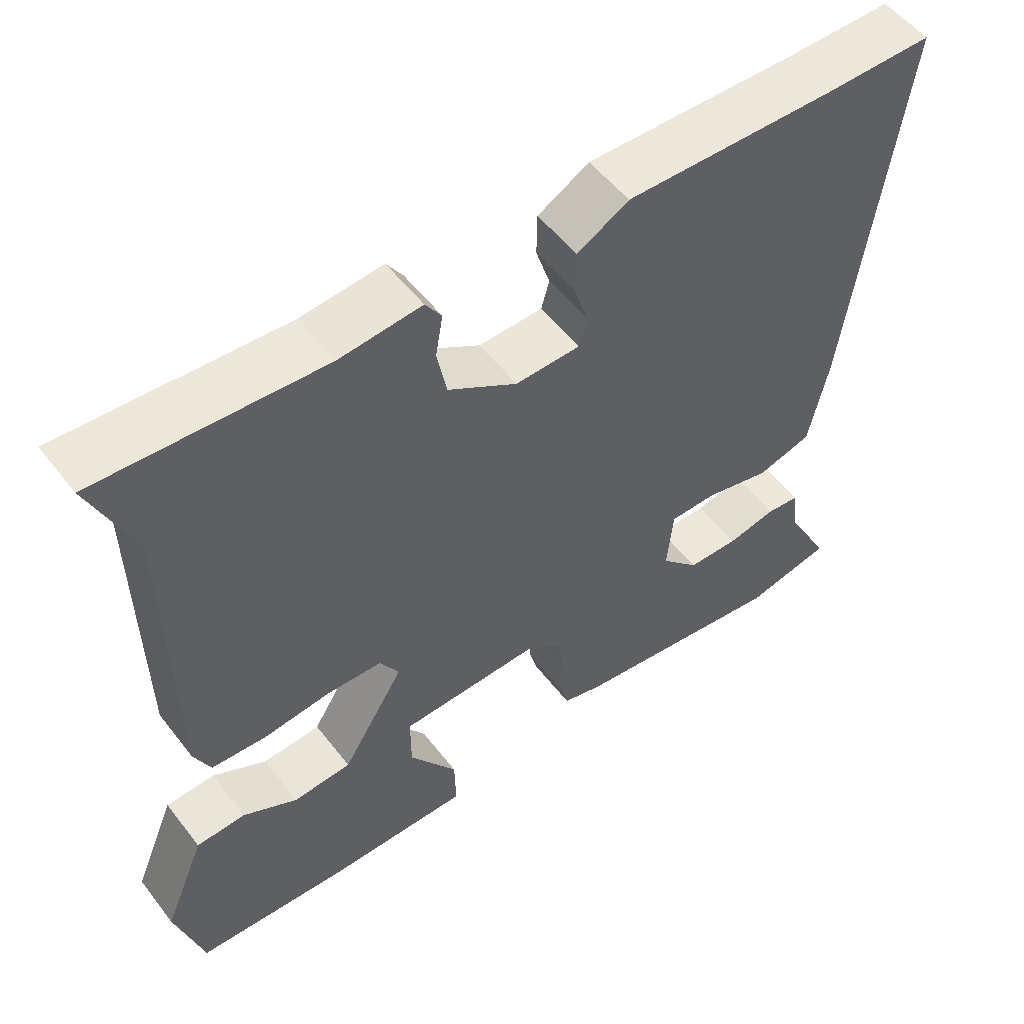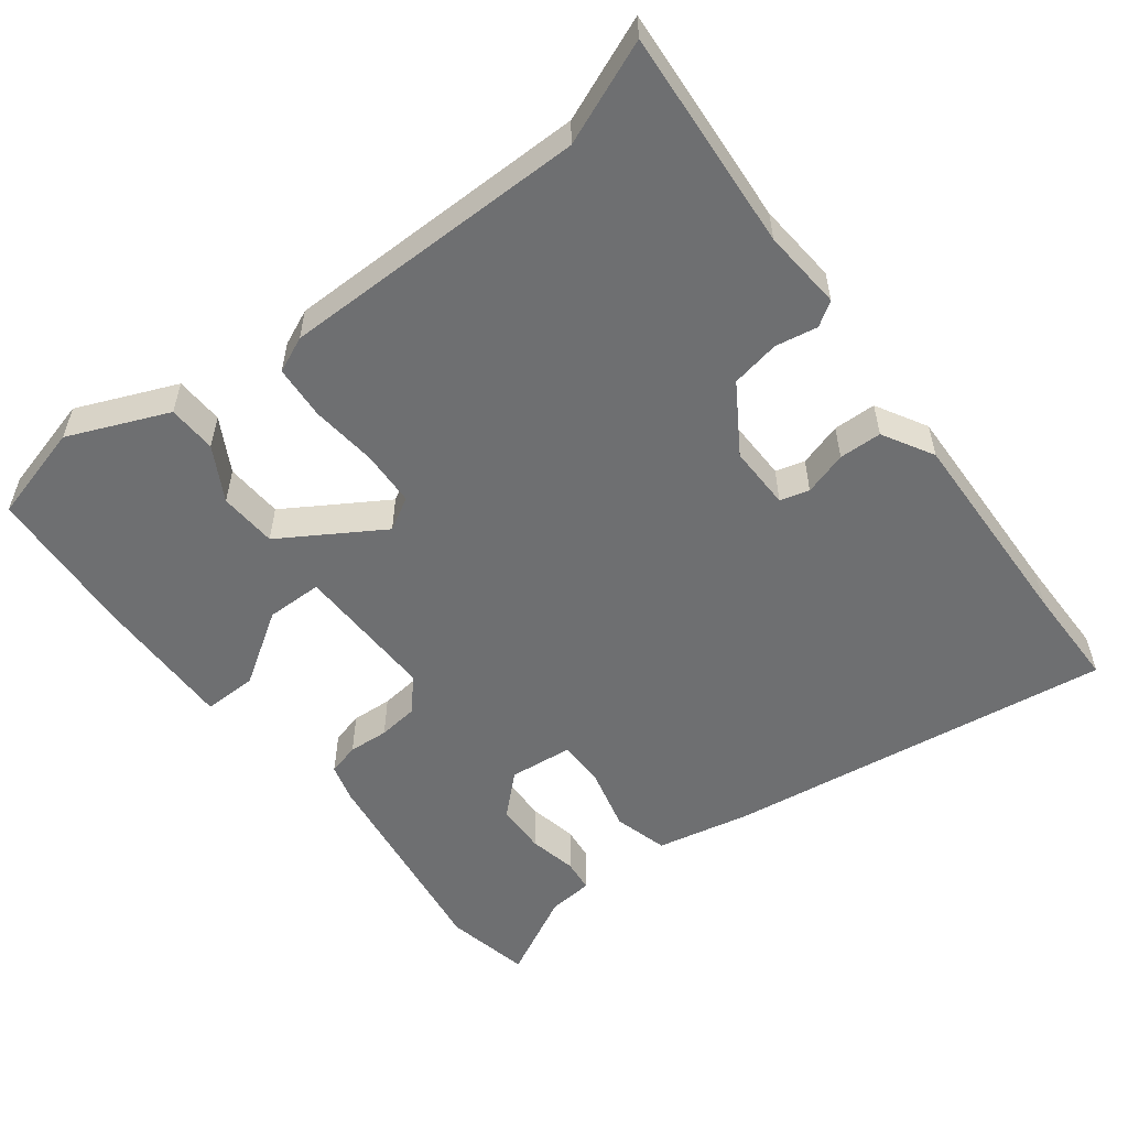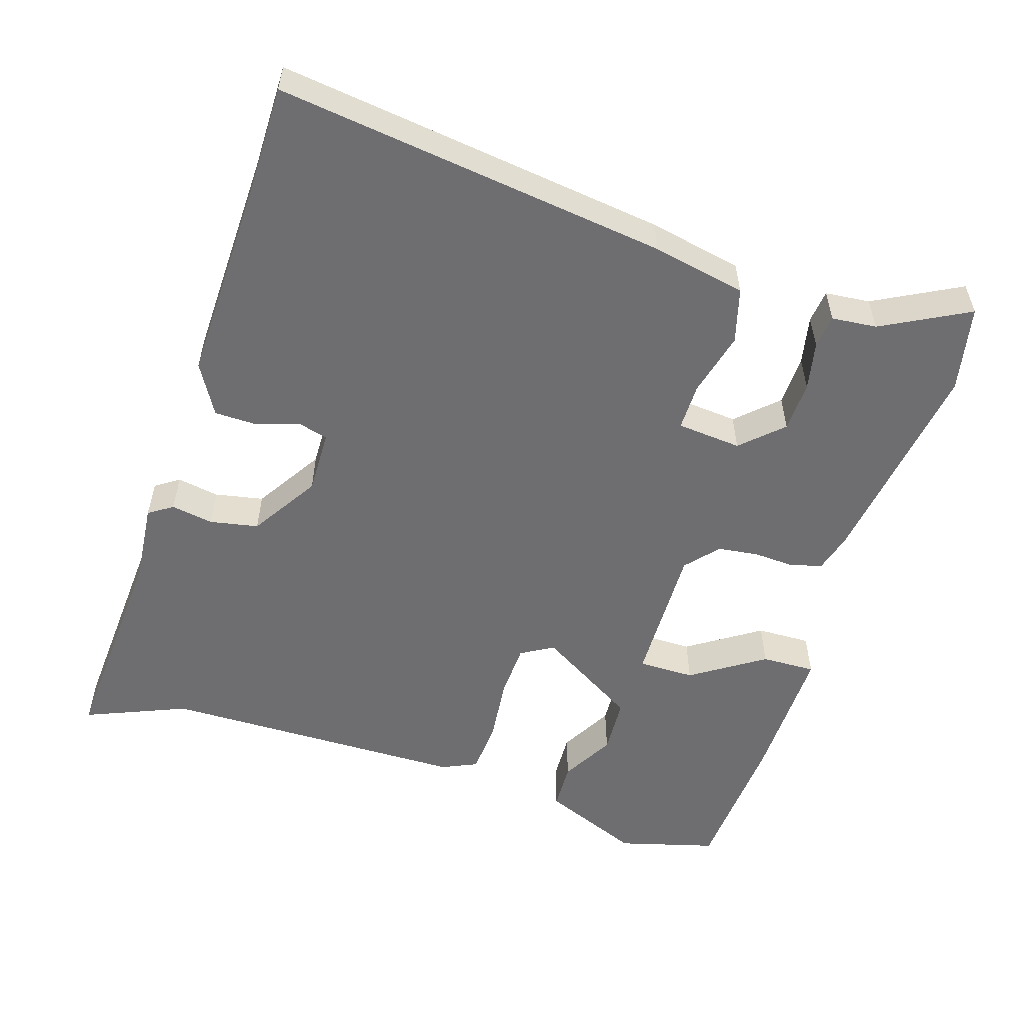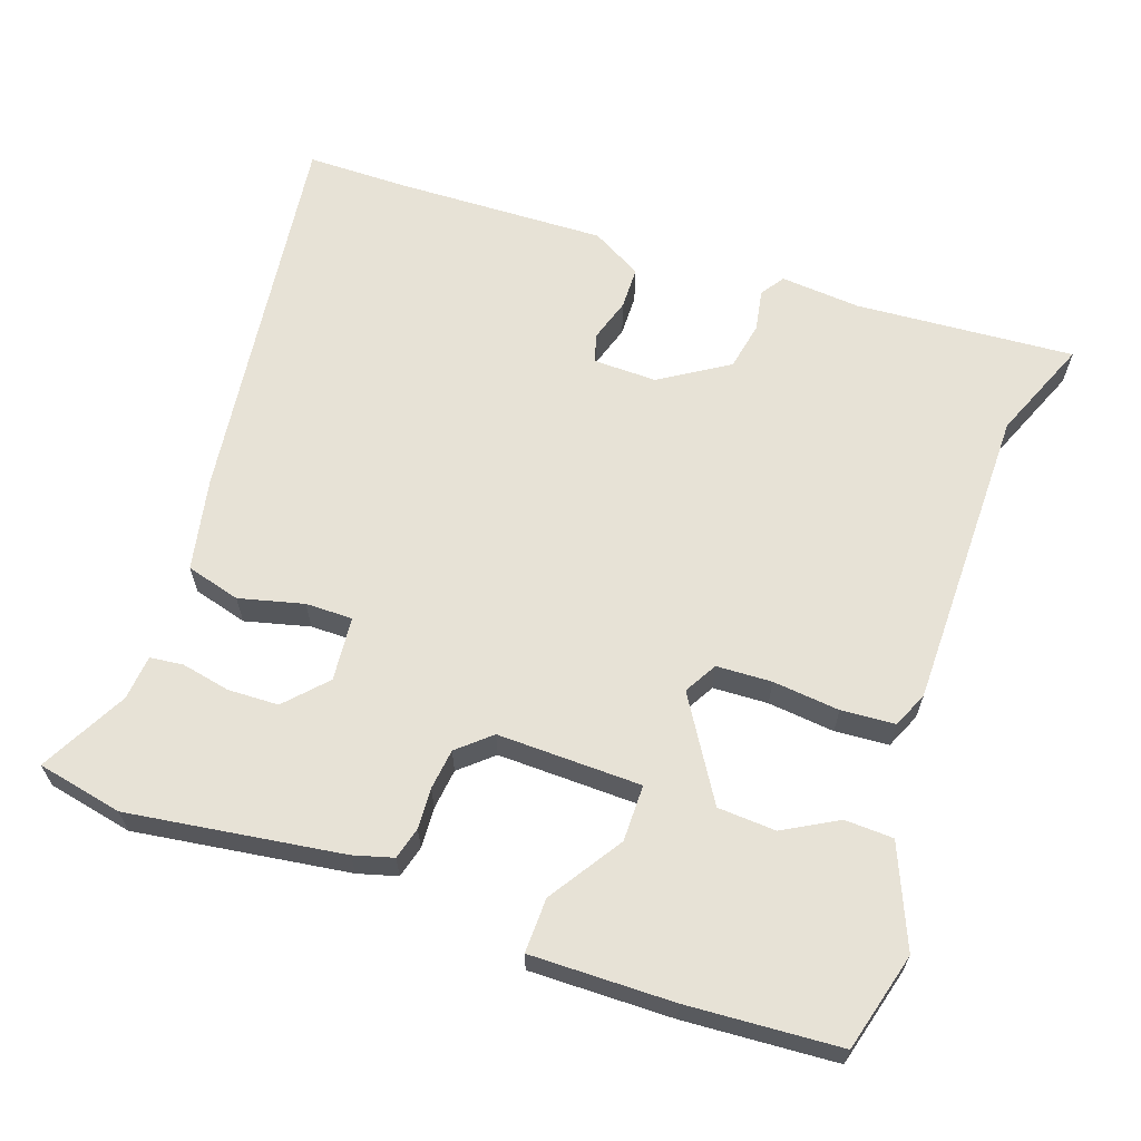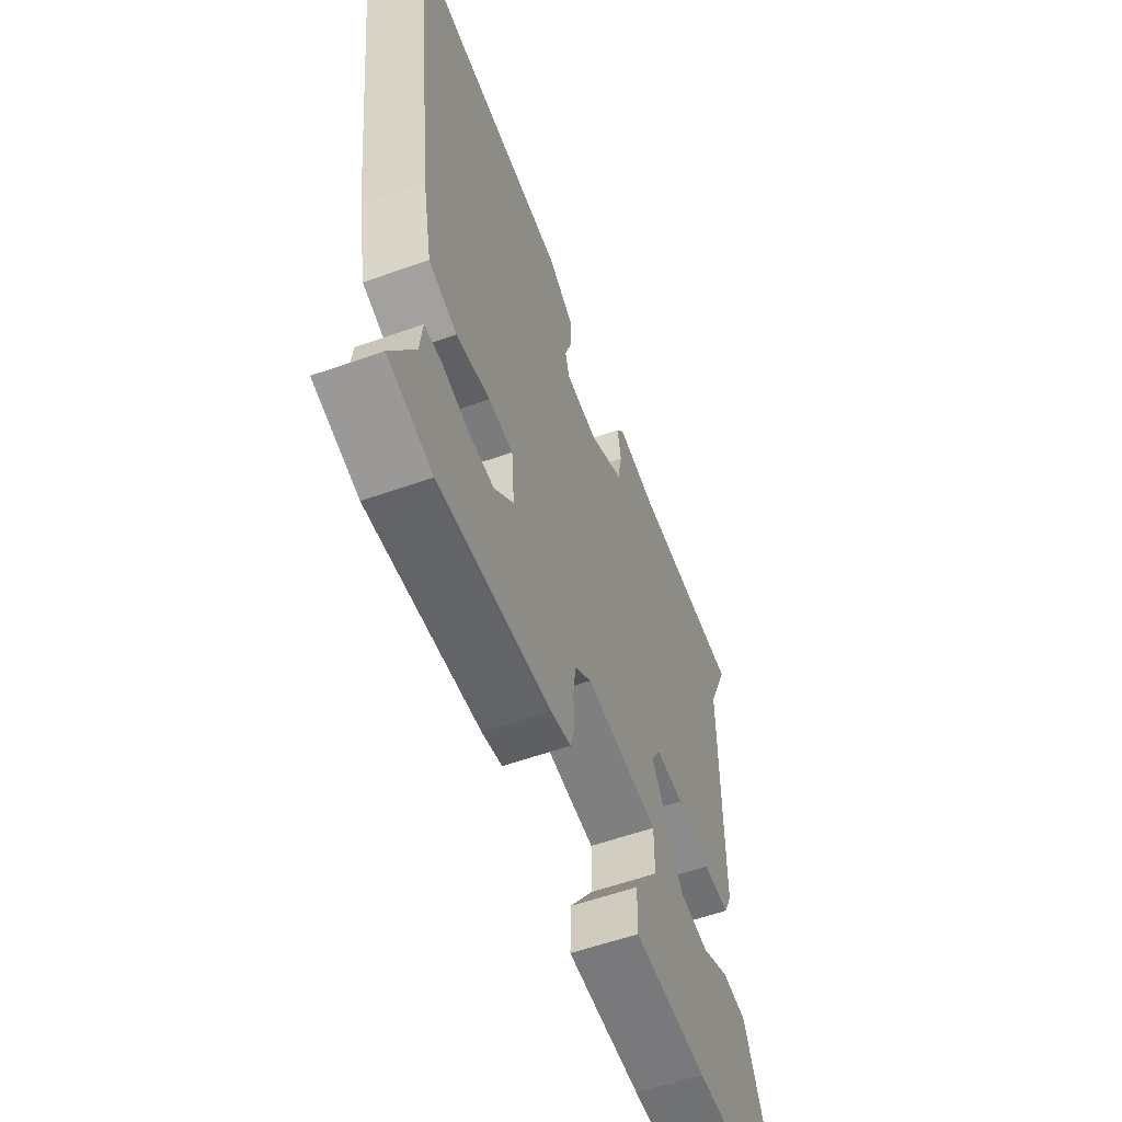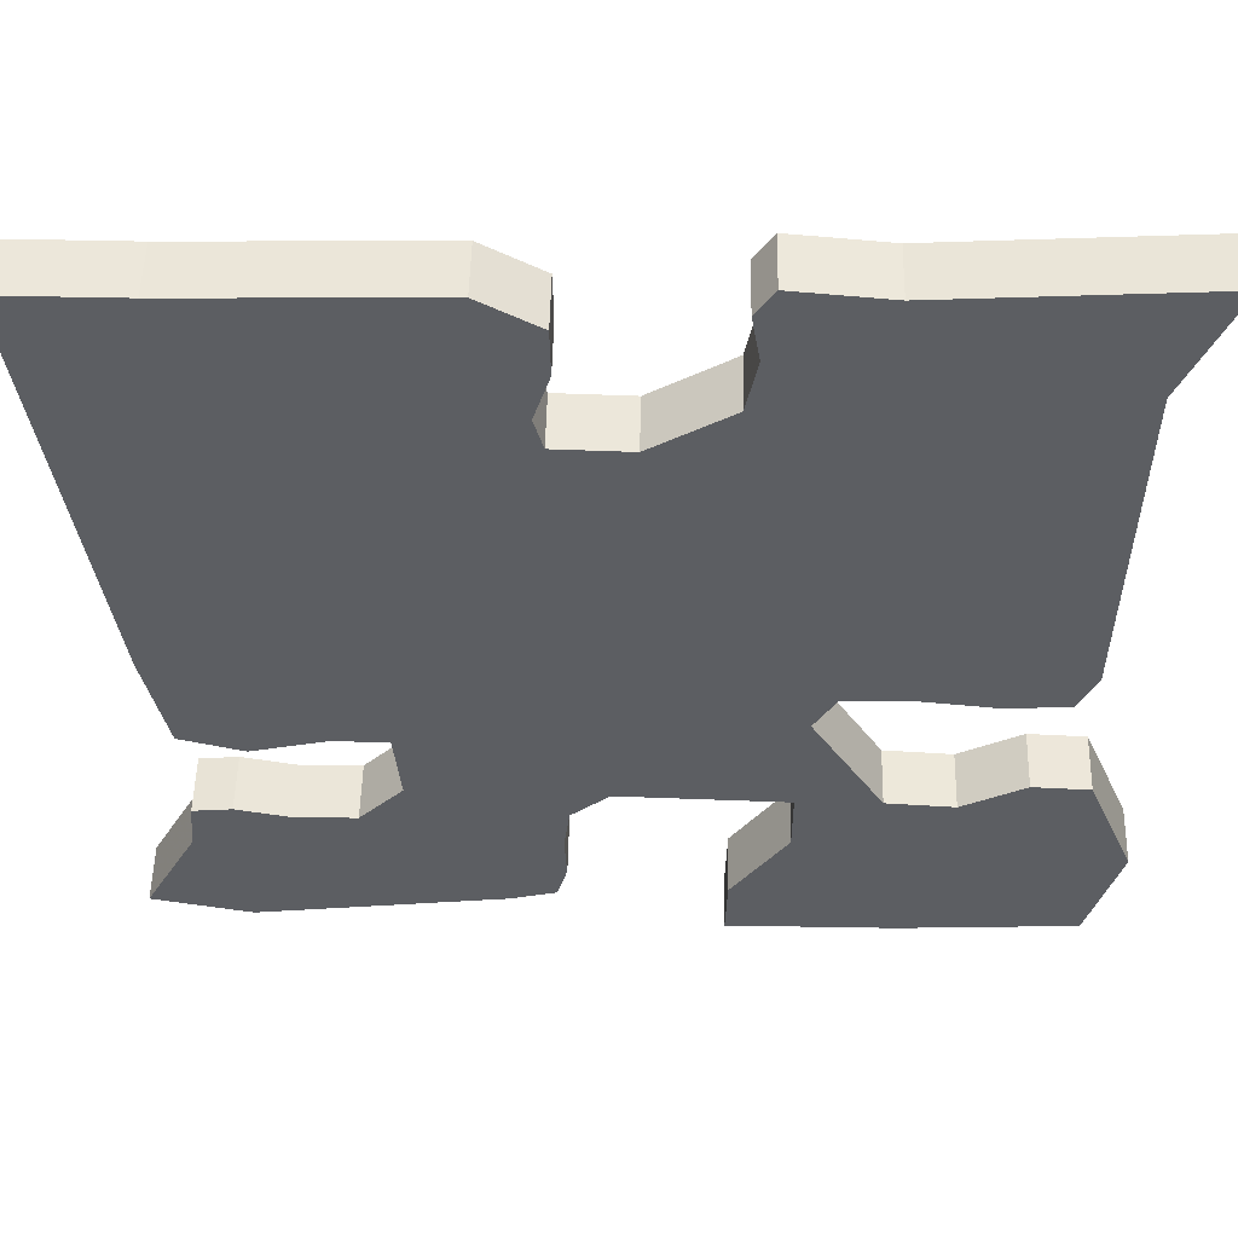
<metadata>
{"format":"obj","ext":"obj","renderer":"f3d","projection":"perspective","resolution":1024,"background":"white","views":[{"elev":53.9,"azim":-36.9,"up":"+Z"},{"elev":-54.5,"azim":-52.9,"up":"+Y"},{"elev":-54.4,"azim":72.4,"up":"+Y"},{"elev":63.4,"azim":-161.0,"up":"+Y"},{"elev":-58.4,"azim":110.1,"up":"+Z"},{"elev":52.2,"azim":-178.6,"up":"+Z"}]}
</metadata>
<code>
v -0.488 0.07 -0.501
v -0.525 0.07 -0.366
v -0.468 0.07 -0.228
v -0.401 0.07 -0.225
v -0.327 0.07 -0.266
v -0.247 0.07 -0.261
v -0.162 0.07 -0.122
v -0.188 0.07 -0.077
v -0.264 0.07 -0.074
v -0.356 0.07 -0.084
v -0.43 0.07 -0.079
v -0.452 0.07 -0.03
v -0.456 0.07 0.394
v -0.514 0.07 0.534
v -0.211 0.07 0.514
v -0.1 0.07 0.524
v -0.078 0.07 0.491
v -0.088 0.07 0.433
v -0.075 0.07 0.366
v 0.019 0.07 0.307
v 0.107 0.07 0.309
v 0.118 0.07 0.349
v 0.099 0.07 0.409
v 0.1 0.07 0.468
v 0.17 0.07 0.508
v 0.46 0.07 0.5
v 0.603 0.07 0.5
v 0.534 0.07 -0.038
v 0.508 0.07 -0.167
v 0.433 0.07 -0.188
v 0.344 0.07 -0.166
v 0.279 0.07 -0.166
v 0.271 0.07 -0.255
v 0.323 0.07 -0.31
v 0.393 0.07 -0.312
v 0.46 0.07 -0.298
v 0.506 0.07 -0.303
v 0.512 0.07 -0.365
v 0.575 0.07 -0.484
v 0.457 0.07 -0.509
v 0.162 0.07 -0.468
v 0.108 0.07 -0.453
v 0.096 0.07 -0.409
v 0.099 0.07 -0.353
v 0.092 0.07 -0.297
v 0.047 0.07 -0.258
v -0.151 0.07 -0.263
v -0.151 0.07 -0.341
v -0.085 0.07 -0.441
v -0.083 0.07 -0.516
v -0.279 0.07 -0.514
v -0.488 0 -0.501
v -0.525 0 -0.366
v -0.468 0 -0.228
v -0.401 0 -0.225
v -0.327 0 -0.266
v -0.247 0 -0.261
v -0.162 0 -0.122
v -0.188 0 -0.077
v -0.264 0 -0.074
v -0.356 0 -0.084
v -0.43 0 -0.079
v -0.452 0 -0.03
v -0.456 0 0.394
v -0.514 0 0.534
v -0.211 0 0.514
v -0.1 0 0.524
v -0.078 0 0.491
v -0.088 0 0.433
v -0.075 0 0.366
v 0.019 0 0.307
v 0.107 0 0.309
v 0.118 0 0.349
v 0.099 0 0.409
v 0.1 0 0.468
v 0.17 0 0.508
v 0.46 0 0.5
v 0.603 0 0.5
v 0.534 0 -0.038
v 0.508 0 -0.167
v 0.433 0 -0.188
v 0.344 0 -0.166
v 0.279 0 -0.166
v 0.271 0 -0.255
v 0.323 0 -0.31
v 0.393 0 -0.312
v 0.46 0 -0.298
v 0.506 0 -0.303
v 0.512 0 -0.365
v 0.575 0 -0.484
v 0.457 0 -0.509
v 0.162 0 -0.468
v 0.108 0 -0.453
v 0.096 0 -0.409
v 0.099 0 -0.353
v 0.092 0 -0.297
v 0.047 0 -0.258
v -0.151 0 -0.263
v -0.151 0 -0.341
v -0.085 0 -0.441
v -0.083 0 -0.516
v -0.279 0 -0.514
f 1 2 3
f 51 1 3
f 50 51 3
f 49 50 3
f 48 49 3
f 42 43 44
f 41 42 44
f 40 41 44
f 39 40 44
f 38 39 44
f 38 44 45
f 35 36 37 38
f 34 35 38
f 34 38 45 46
f 29 30 31
f 28 29 31
f 27 28 31
f 26 27 31
f 25 26 31
f 24 25 31
f 23 24 31
f 22 23 31
f 21 22 31 32
f 20 21 32 33
f 15 16 17 18
f 15 18 19
f 14 15 19
f 13 14 19
f 13 19 20
f 12 13 20
f 11 12 20
f 10 11 20
f 9 10 20
f 3 4 5
f 48 3 5
f 47 48 5 6
f 33 34 46
f 20 33 46
f 8 9 20
f 7 8 20 46
f 6 7 46 47
f 54 53 52
f 54 52 102
f 54 102 101
f 54 101 100
f 54 100 99
f 95 94 93
f 95 93 92
f 95 92 91
f 95 91 90
f 95 90 89
f 96 95 89
f 89 88 87 86
f 89 86 85
f 97 96 89 85
f 82 81 80
f 82 80 79
f 82 79 78
f 82 78 77
f 82 77 76
f 82 76 75
f 82 75 74
f 82 74 73
f 83 82 73 72
f 84 83 72 71
f 69 68 67 66
f 70 69 66
f 70 66 65
f 70 65 64
f 71 70 64
f 71 64 63
f 71 63 62
f 71 62 61
f 71 61 60
f 56 55 54
f 56 54 99
f 57 56 99 98
f 97 85 84
f 97 84 71
f 71 60 59
f 97 71 59 58
f 98 97 58 57
f 1 52 53 2
f 2 53 54 3
f 3 54 55 4
f 4 55 56 5
f 5 56 57 6
f 6 57 58 7
f 7 58 59 8
f 8 59 60 9
f 9 60 61 10
f 10 61 62 11
f 11 62 63 12
f 12 63 64 13
f 13 64 65 14
f 14 65 66 15
f 15 66 67 16
f 16 67 68 17
f 17 68 69 18
f 18 69 70 19
f 19 70 71 20
f 20 71 72 21
f 21 72 73 22
f 22 73 74 23
f 23 74 75 24
f 24 75 76 25
f 25 76 77 26
f 26 77 78 27
f 27 78 79 28
f 28 79 80 29
f 29 80 81 30
f 30 81 82 31
f 31 82 83 32
f 32 83 84 33
f 33 84 85 34
f 34 85 86 35
f 35 86 87 36
f 36 87 88 37
f 37 88 89 38
f 38 89 90 39
f 39 90 91 40
f 40 91 92 41
f 41 92 93 42
f 42 93 94 43
f 43 94 95 44
f 44 95 96 45
f 45 96 97 46
f 46 97 98 47
f 47 98 99 48
f 48 99 100 49
f 49 100 101 50
f 50 101 102 51
f 51 102 52 1

</code>
